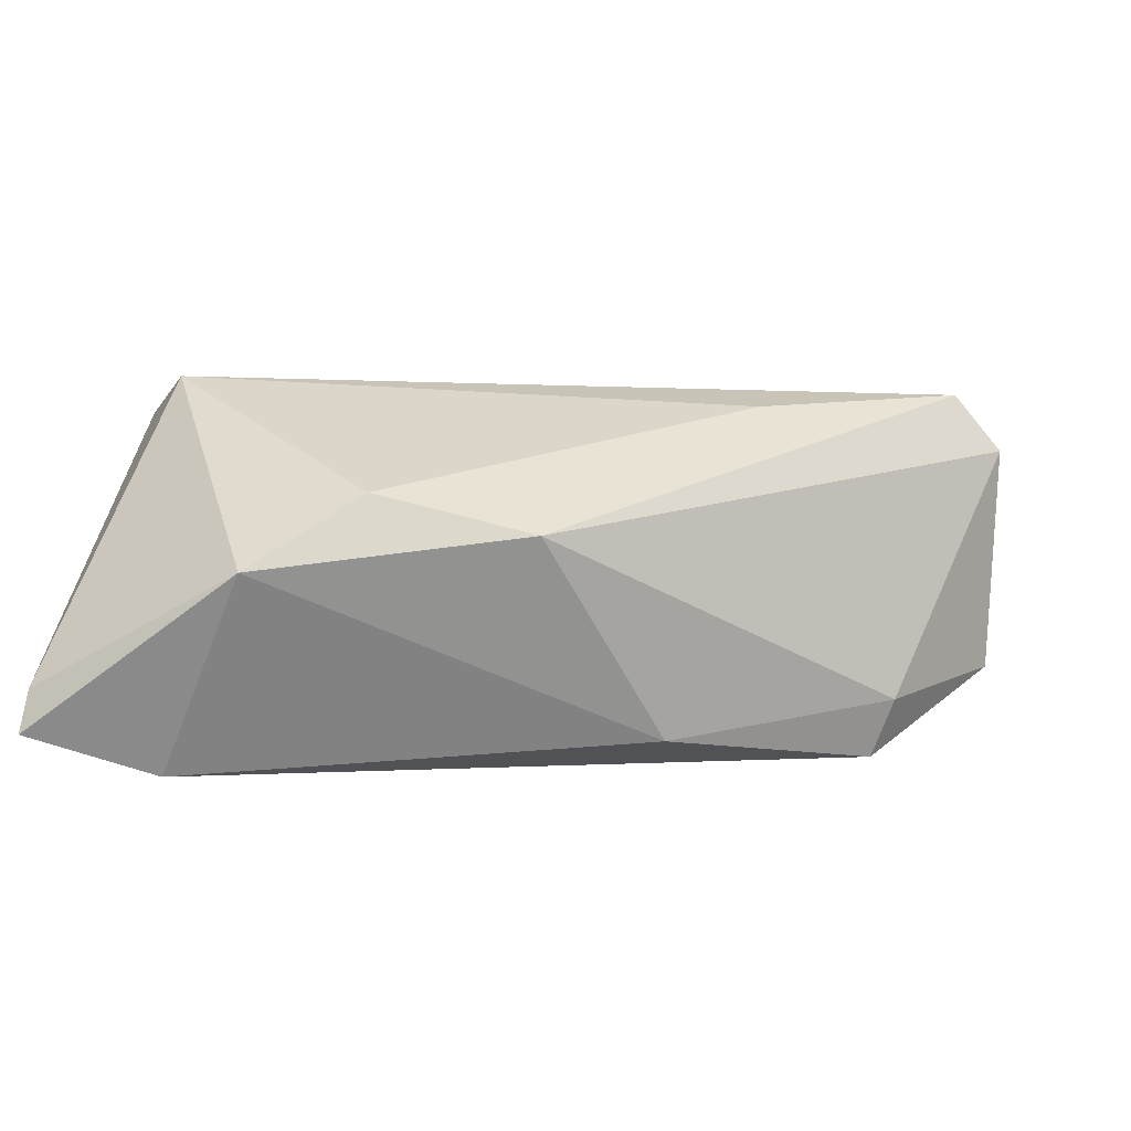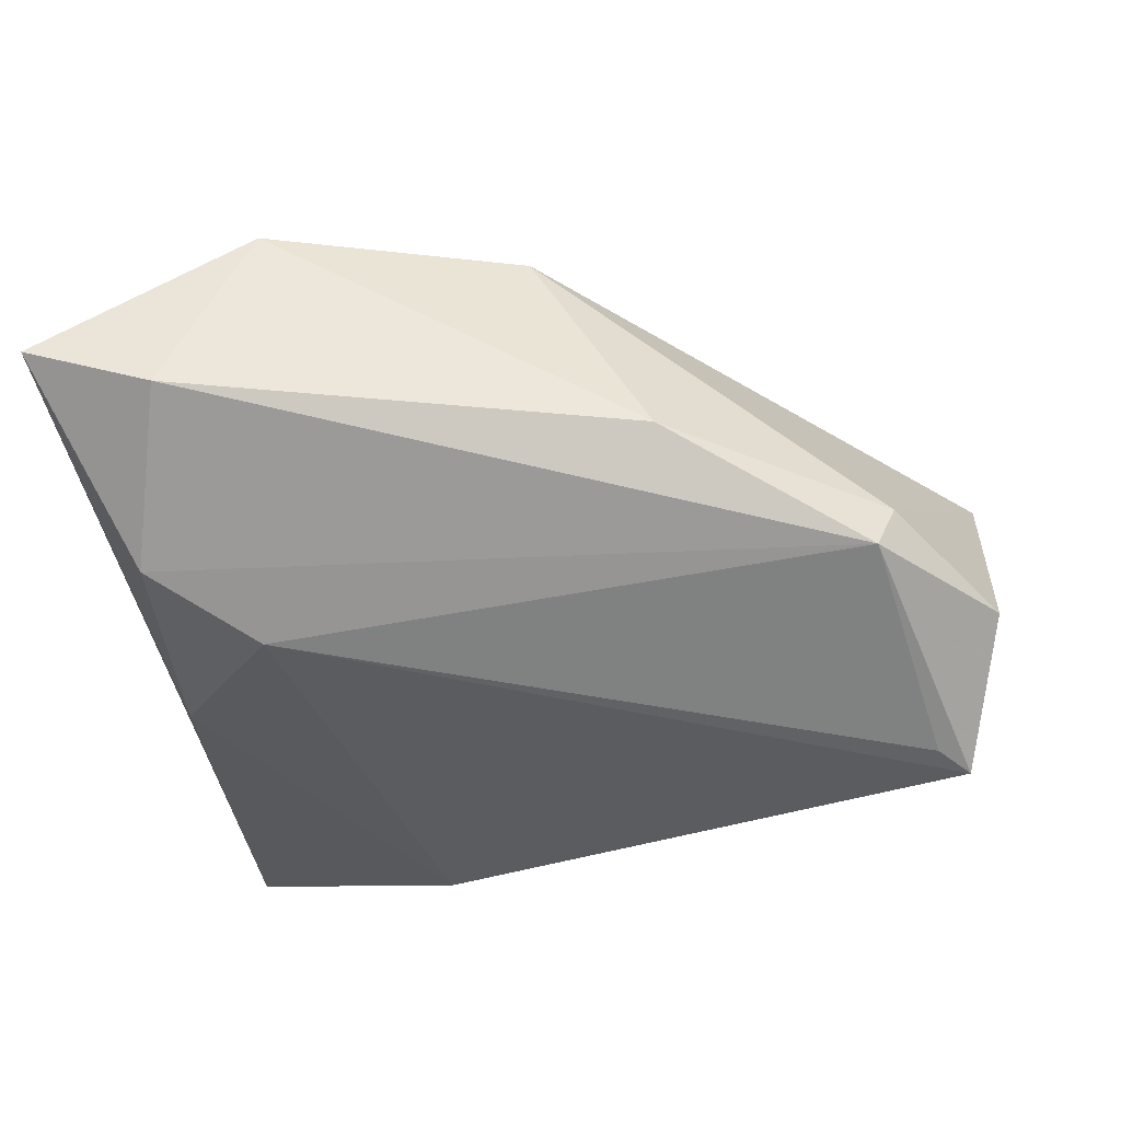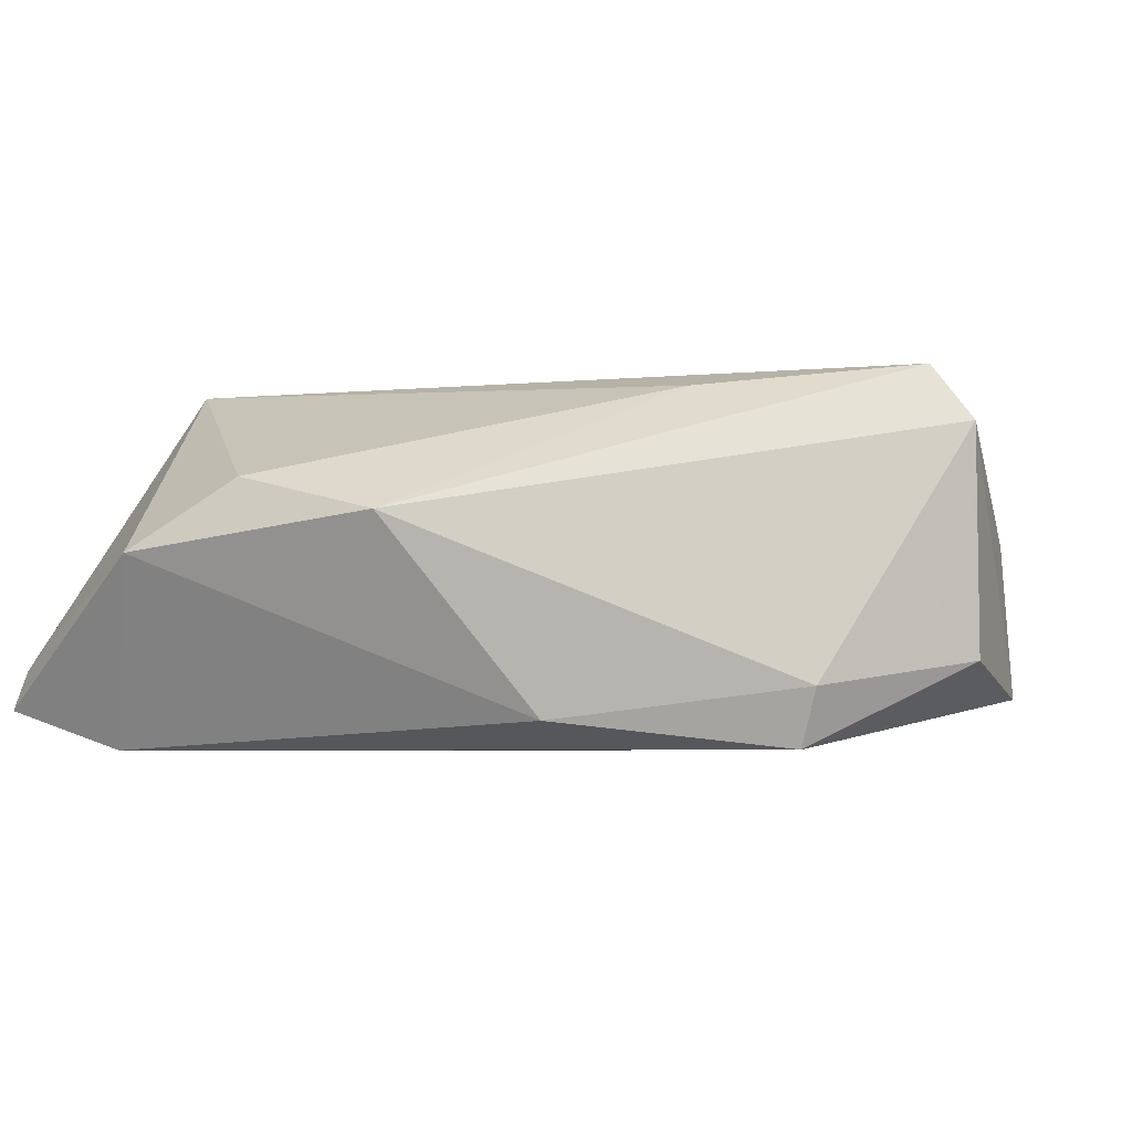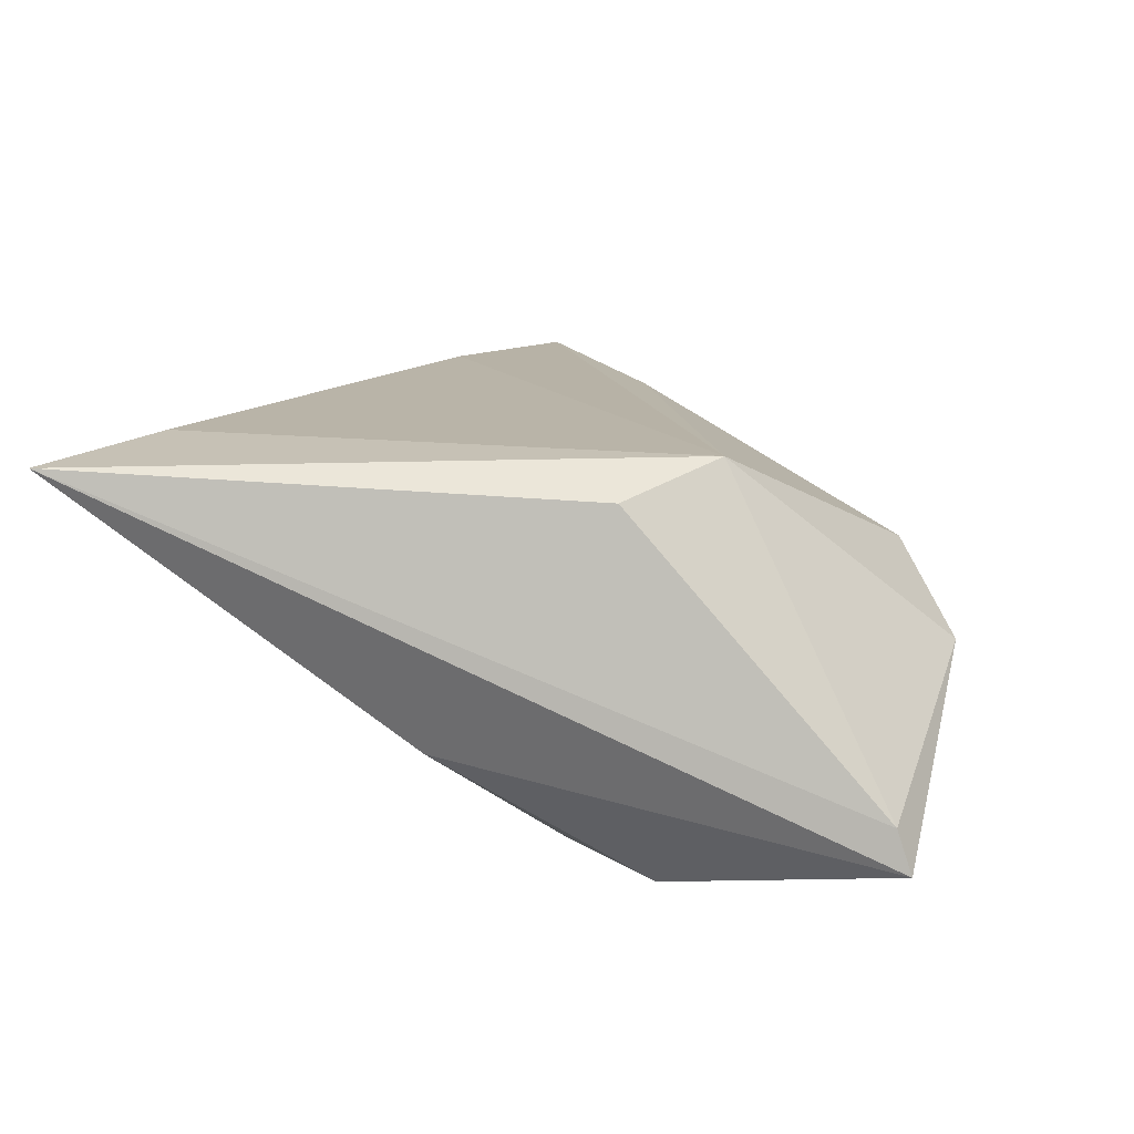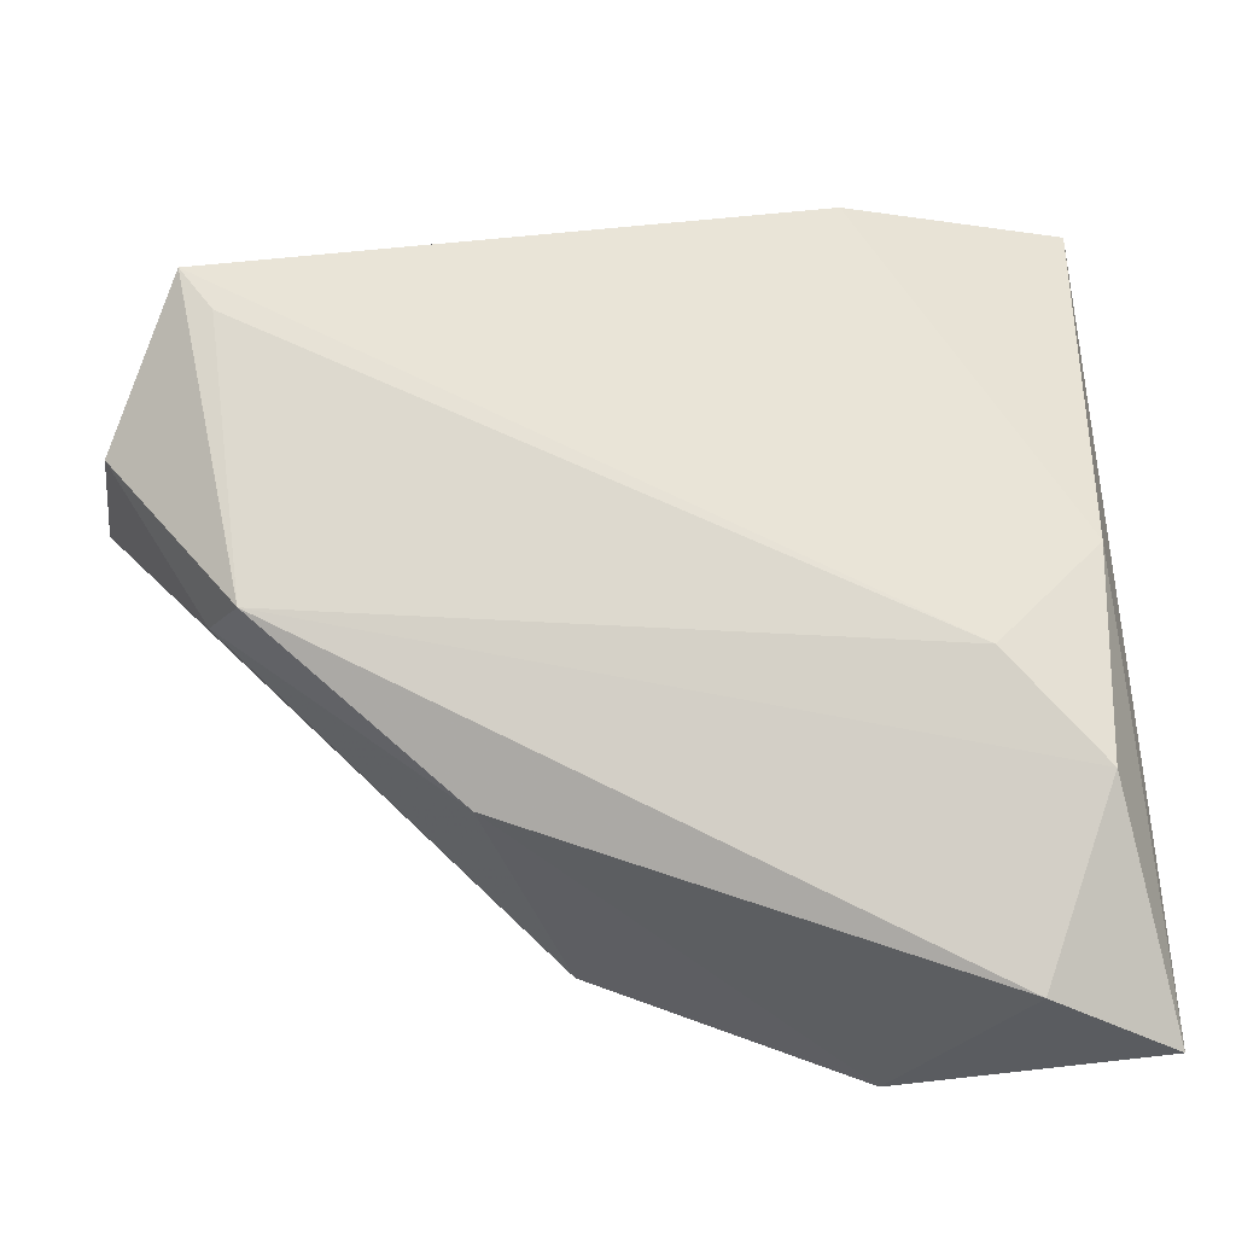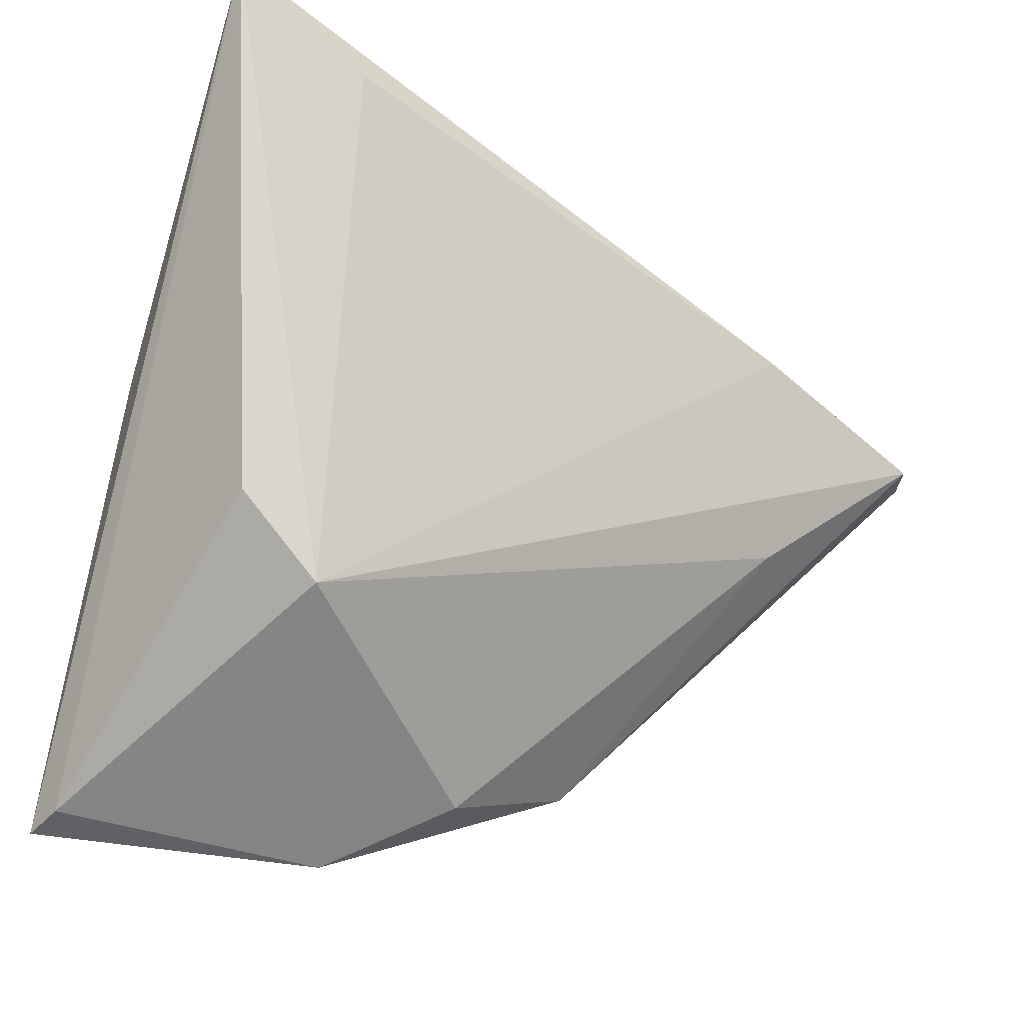
<metadata>
{"format":"obj","ext":"obj","renderer":"f3d","projection":"perspective","resolution":1024,"background":"white","views":[{"elev":1.2,"azim":10.4,"up":"+Z"},{"elev":-69.5,"azim":12.1,"up":"+Z"},{"elev":-4.7,"azim":42.0,"up":"+Z"},{"elev":13.6,"azim":-80.7,"up":"+Z"},{"elev":-8.1,"azim":174.8,"up":"+Y"},{"elev":-19.9,"azim":-36.2,"up":"+Y"}]}
</metadata>
<code>
v 0.0582 0.009402 0.01263
v -0.0427 -0.04064 -0.01327
v 0.04661 0.02561 -0.01807
v -0.03898 -0.01285 0.01697
v -0.0179 -0.0457 -0.0008402
v -0.03895 0.006759 -0.009485
v 0.02233 -0.02067 -0.01965
v -0.03225 -0.02242 0.02064
v -0.04317 0.04529 0.01941
v -0.04317 -0.04227 -0.01804
v 0.04363 -0.002808 -0.02275
v -0.02915 -0.03735 -0.02275
v 0.03122 -0.006244 0.01742
v 0.05654 0.01226 -0.01314
v -0.0362 -0.0165 -0.02275
v 0.01138 -0.03523 0.002872
v 0.03047 0.01735 0.02042
v -0.0283 0.03601 0.02088
v -0.02523 -0.005223 -0.02241
v 0.04992 0.02983 -0.01694
v -0.00605 -0.03922 0.007367
v -0.01666 0.04487 0.008814
v 0.05211 0.02404 0.0002774
v 0.05295 0.008644 0.01929
v 0.04647 -0.003812 -0.01602
f 23 1 20
f 4 8 9
f 1 23 24
f 10 9 6
f 20 19 22
f 22 23 20
f 22 6 9
f 19 6 22
f 20 1 14
f 14 11 20
f 19 11 15
f 10 6 15
f 15 6 19
f 3 19 20
f 20 11 3
f 3 11 19
f 2 9 10
f 2 4 9
f 8 4 2
f 10 15 12
f 12 15 11
f 1 24 16
f 9 8 18
f 25 14 1
f 11 14 25
f 1 16 25
f 7 12 11
f 11 25 7
f 7 25 16
f 8 24 17
f 17 18 8
f 9 18 17
f 17 22 9
f 17 24 23
f 23 22 17
f 5 21 8
f 8 2 5
f 5 2 10
f 16 21 5
f 10 12 5
f 12 7 5
f 5 7 16
f 13 16 24
f 13 21 16
f 13 24 8
f 8 21 13

</code>
